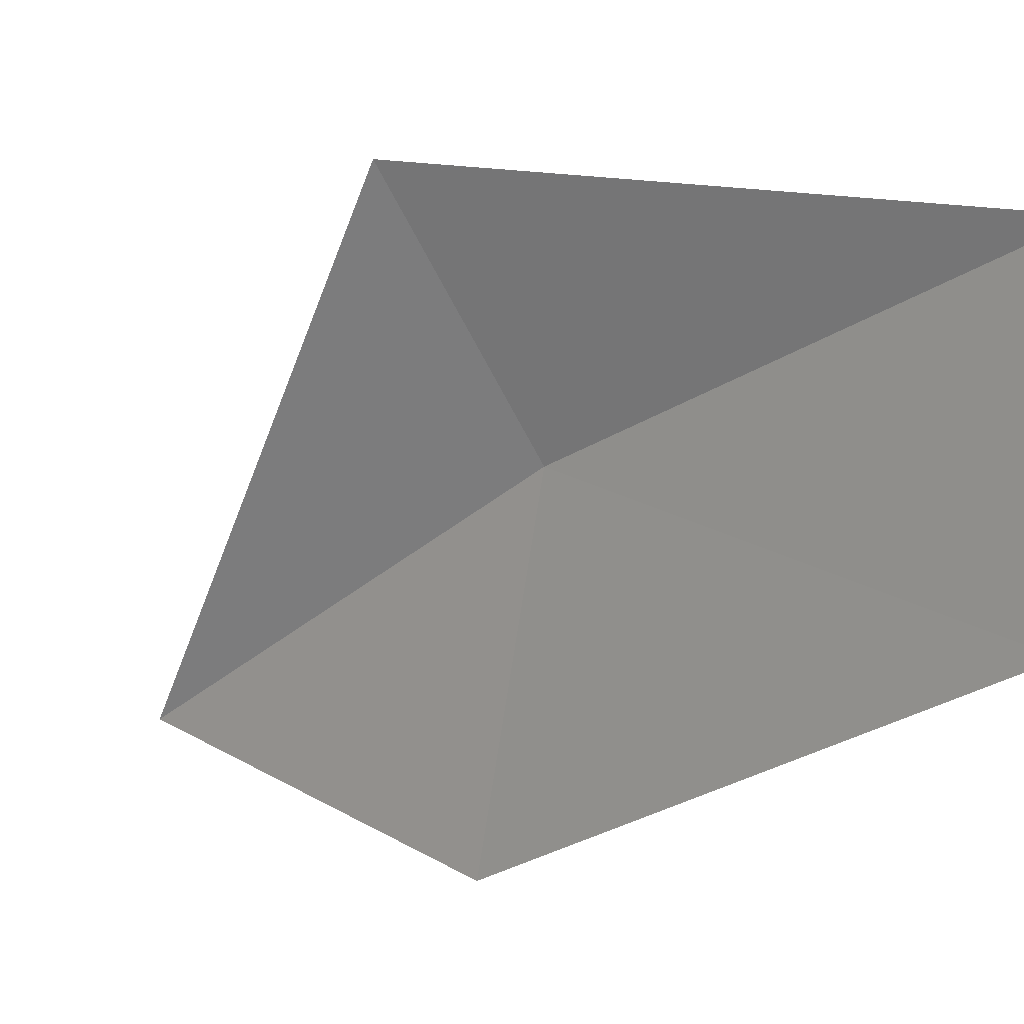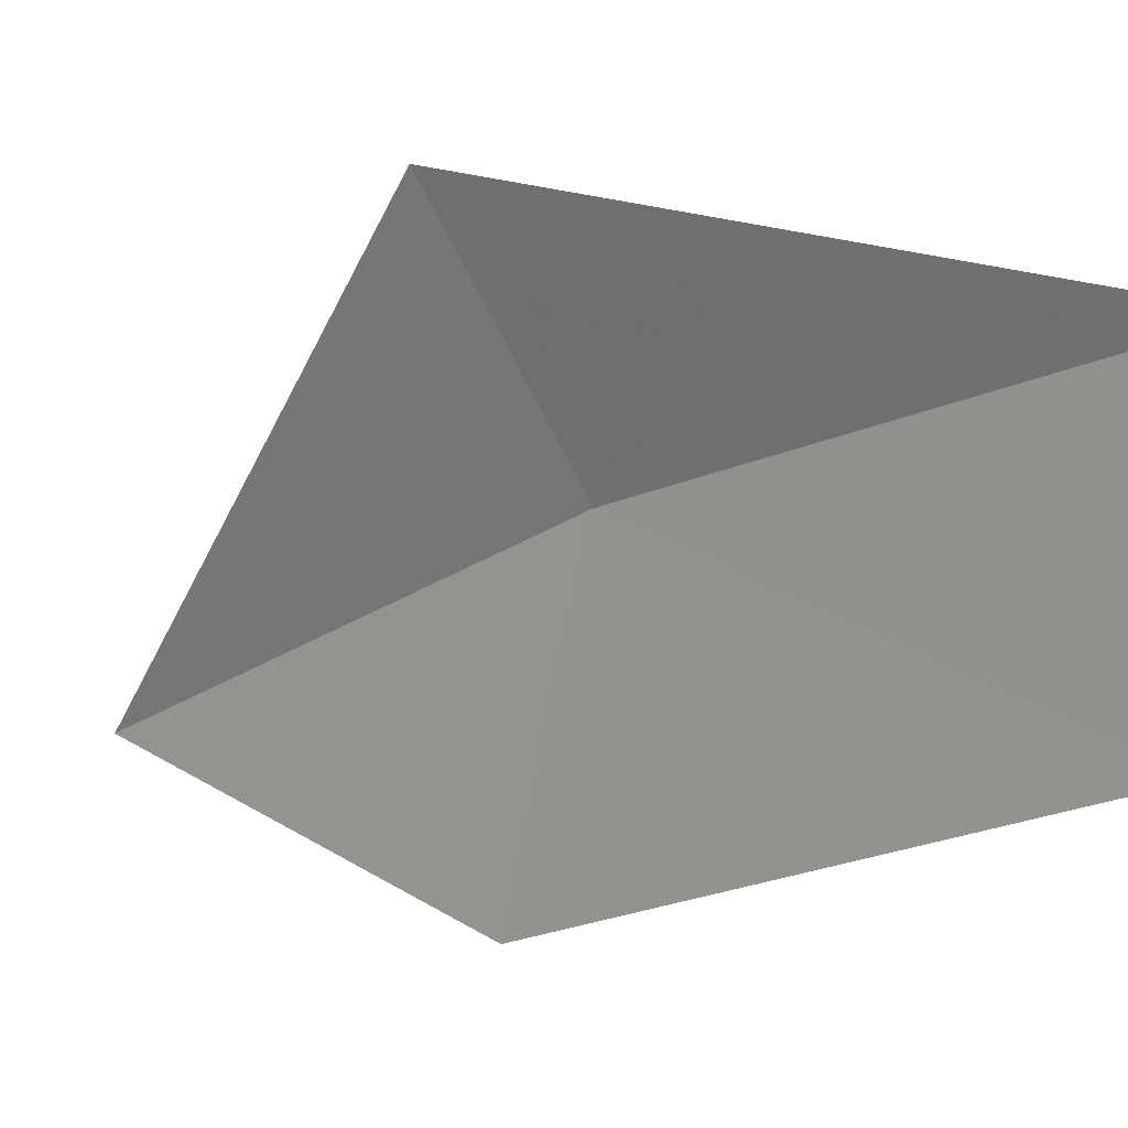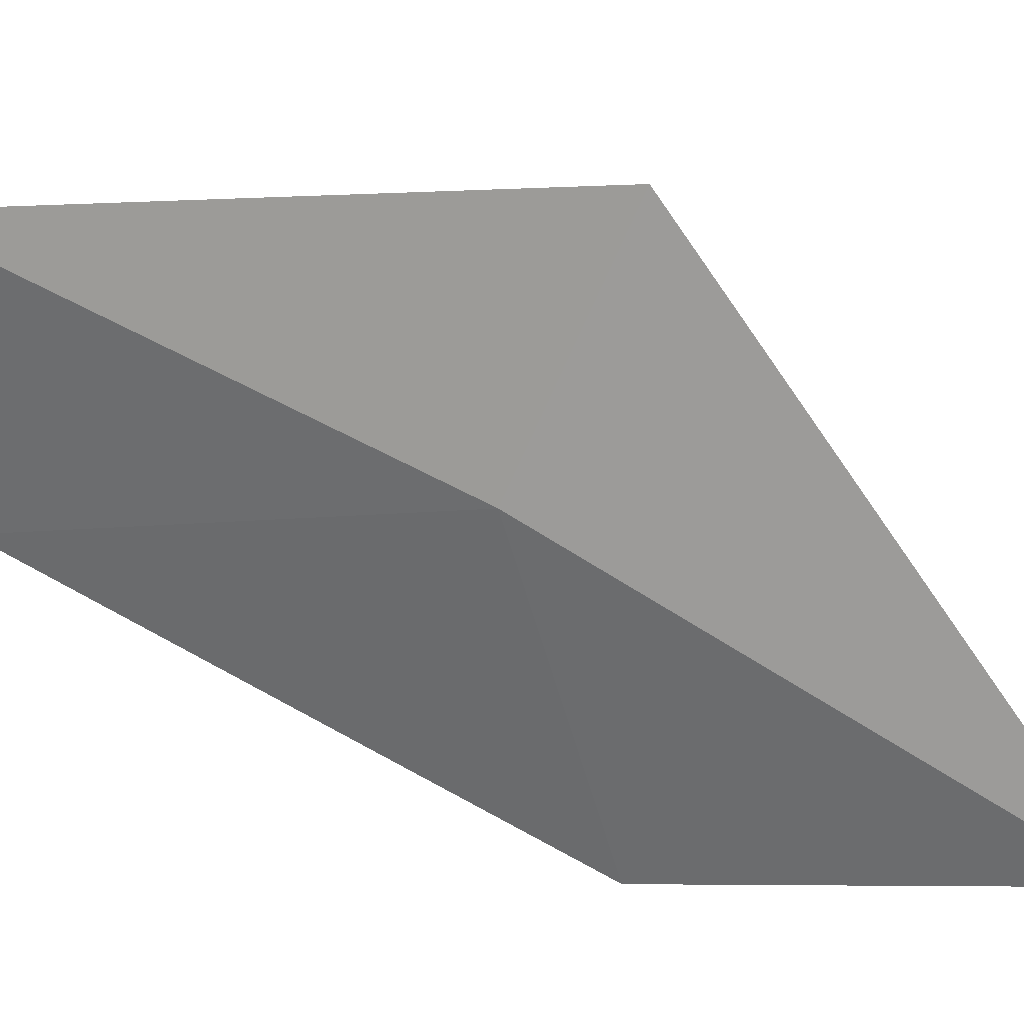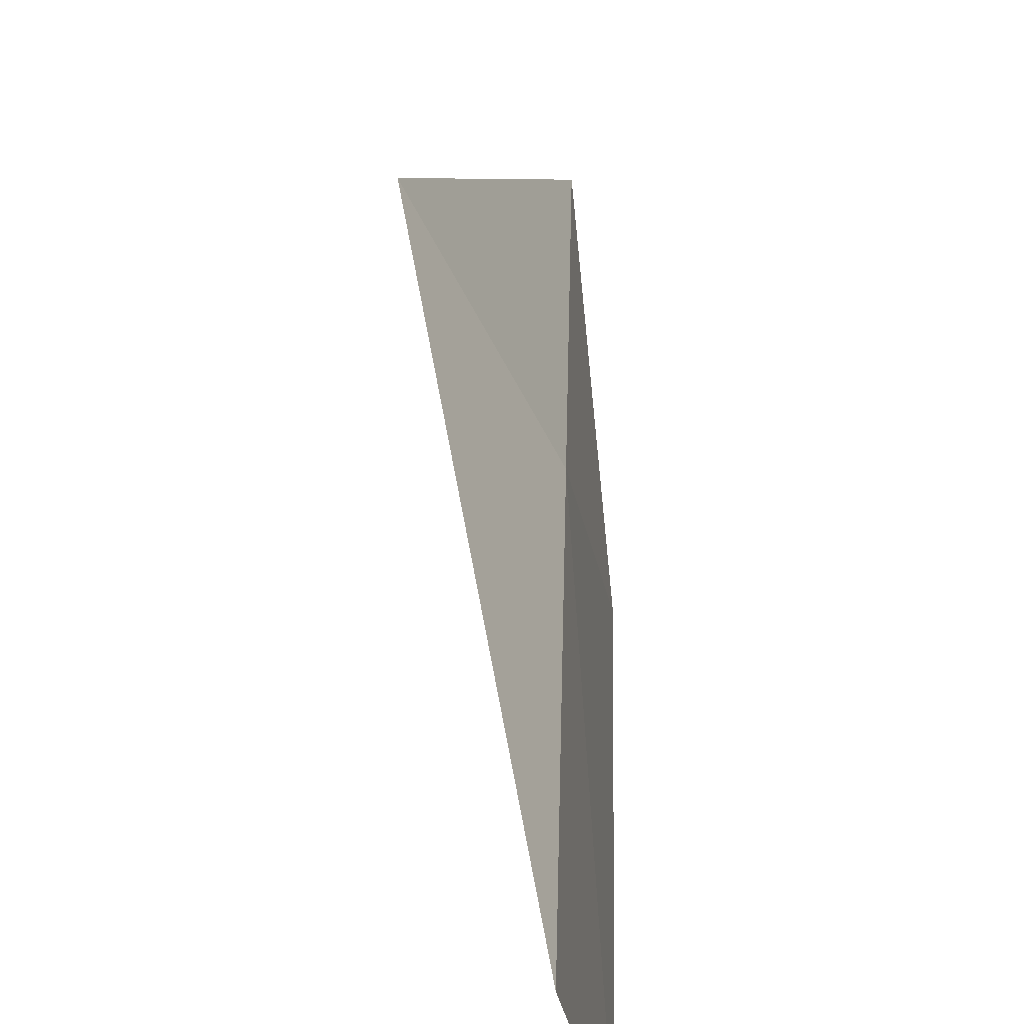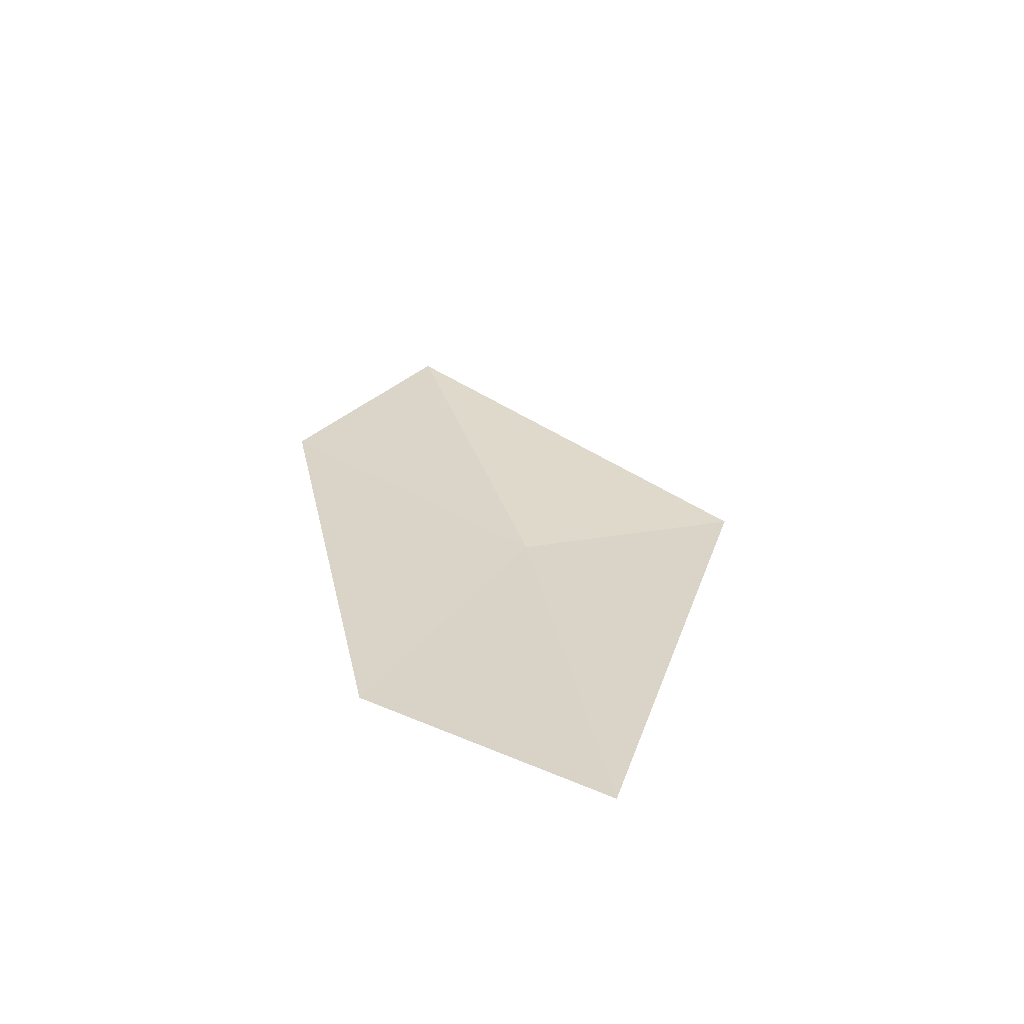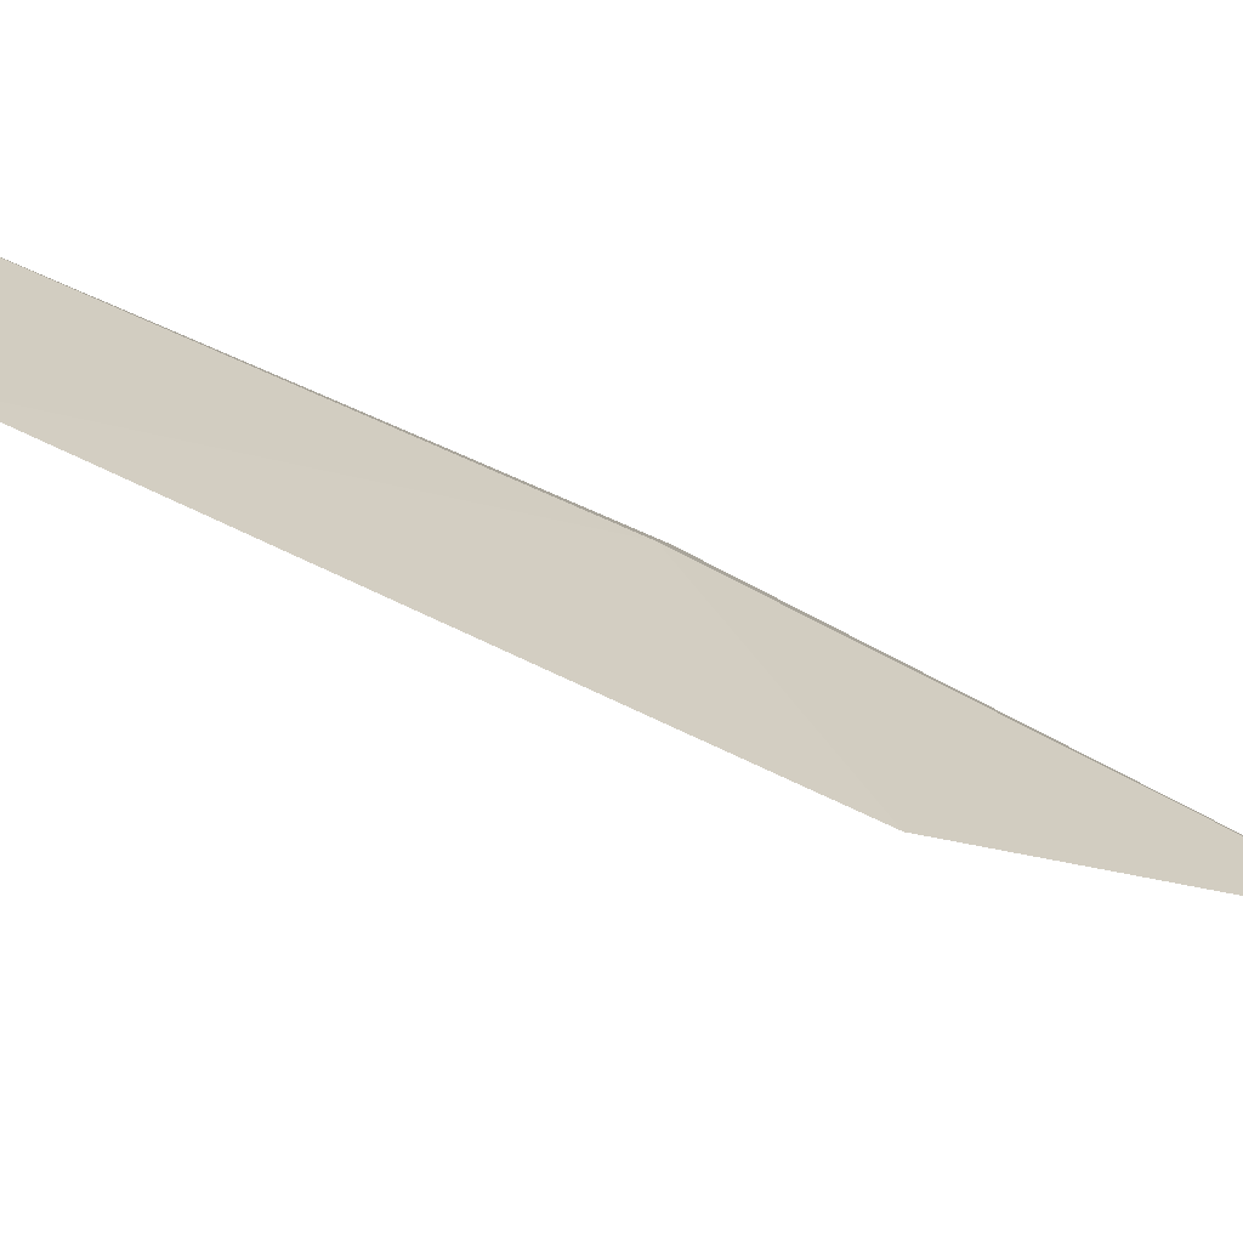
<metadata>
{"format":"obj","ext":"obj","renderer":"f3d","projection":"perspective","resolution":1024,"background":"white","views":[{"elev":-8.3,"azim":138.7,"up":"+Y"},{"elev":-1.6,"azim":132.0,"up":"+Y"},{"elev":42.5,"azim":-64.0,"up":"+Y"},{"elev":47.8,"azim":-178.5,"up":"+Y"},{"elev":-66.2,"azim":64.4,"up":"+Z"},{"elev":-58.9,"azim":-110.9,"up":"+Y"}]}
</metadata>
<code>
v -1.427 5.195 20.54
v -1.427 5.369 19.63
v -1.214 5.601 20.65
v -1.427 4.909 21.43
v -1.5 4.651 20.77
v -1.5 4.885 19.75
f 1 3 4
f 1 5 6
f 1 6 2
f 1 4 5
f 1 2 3

</code>
